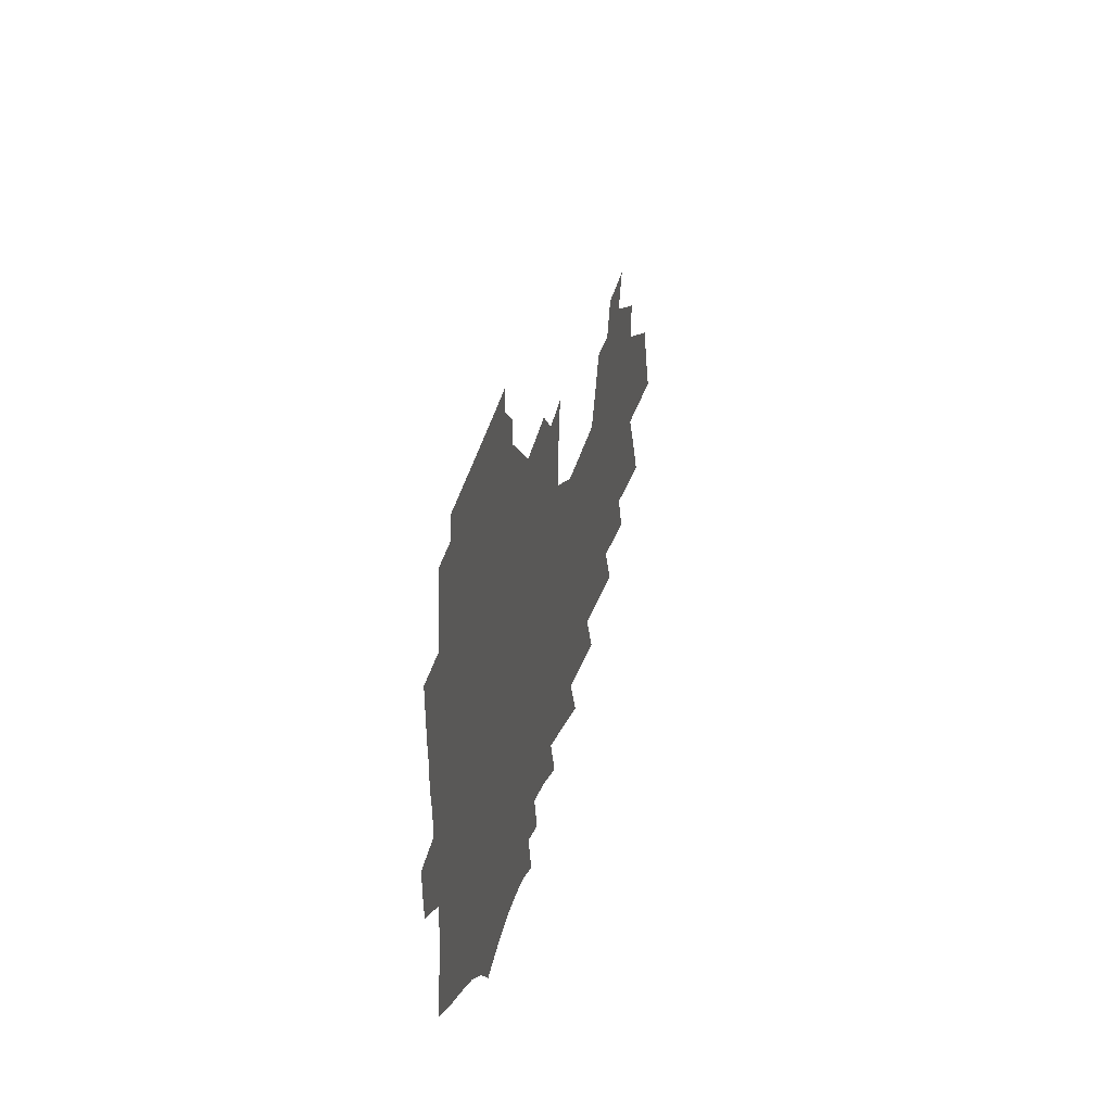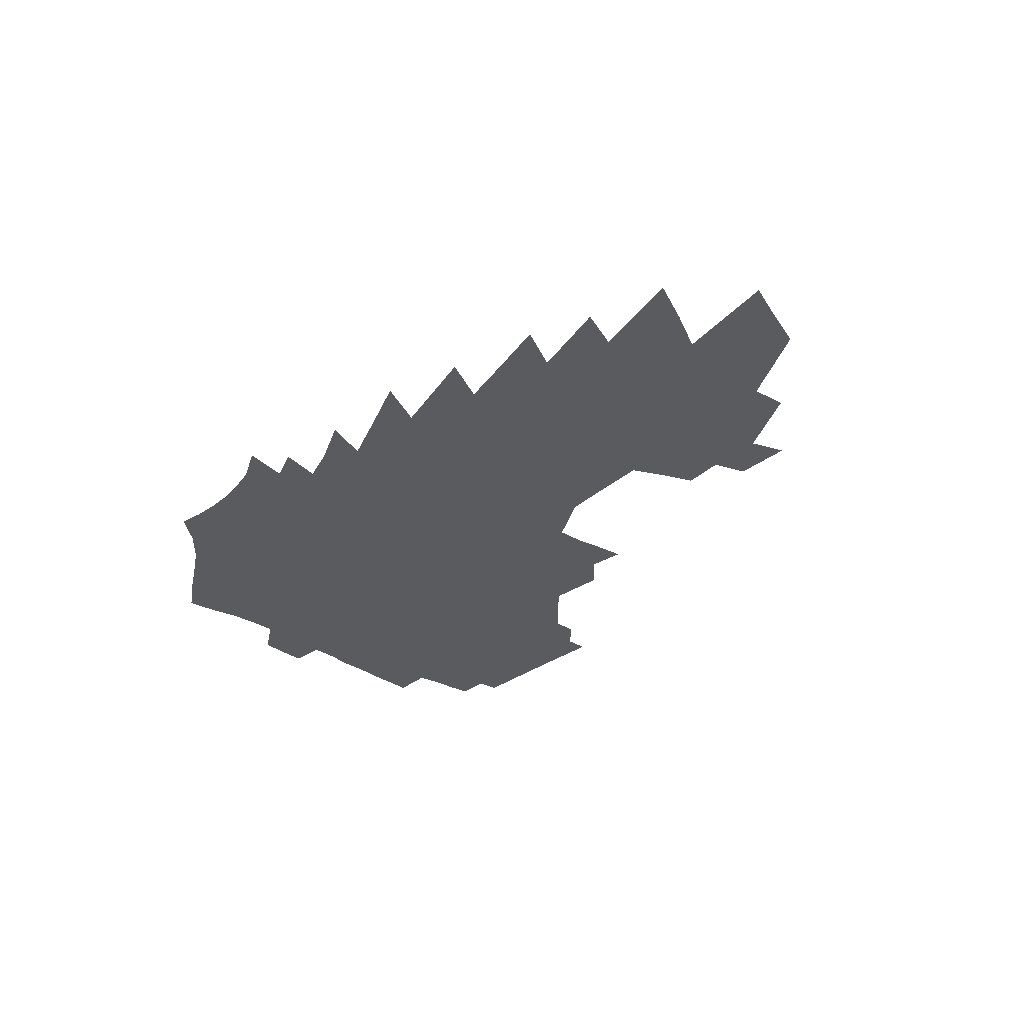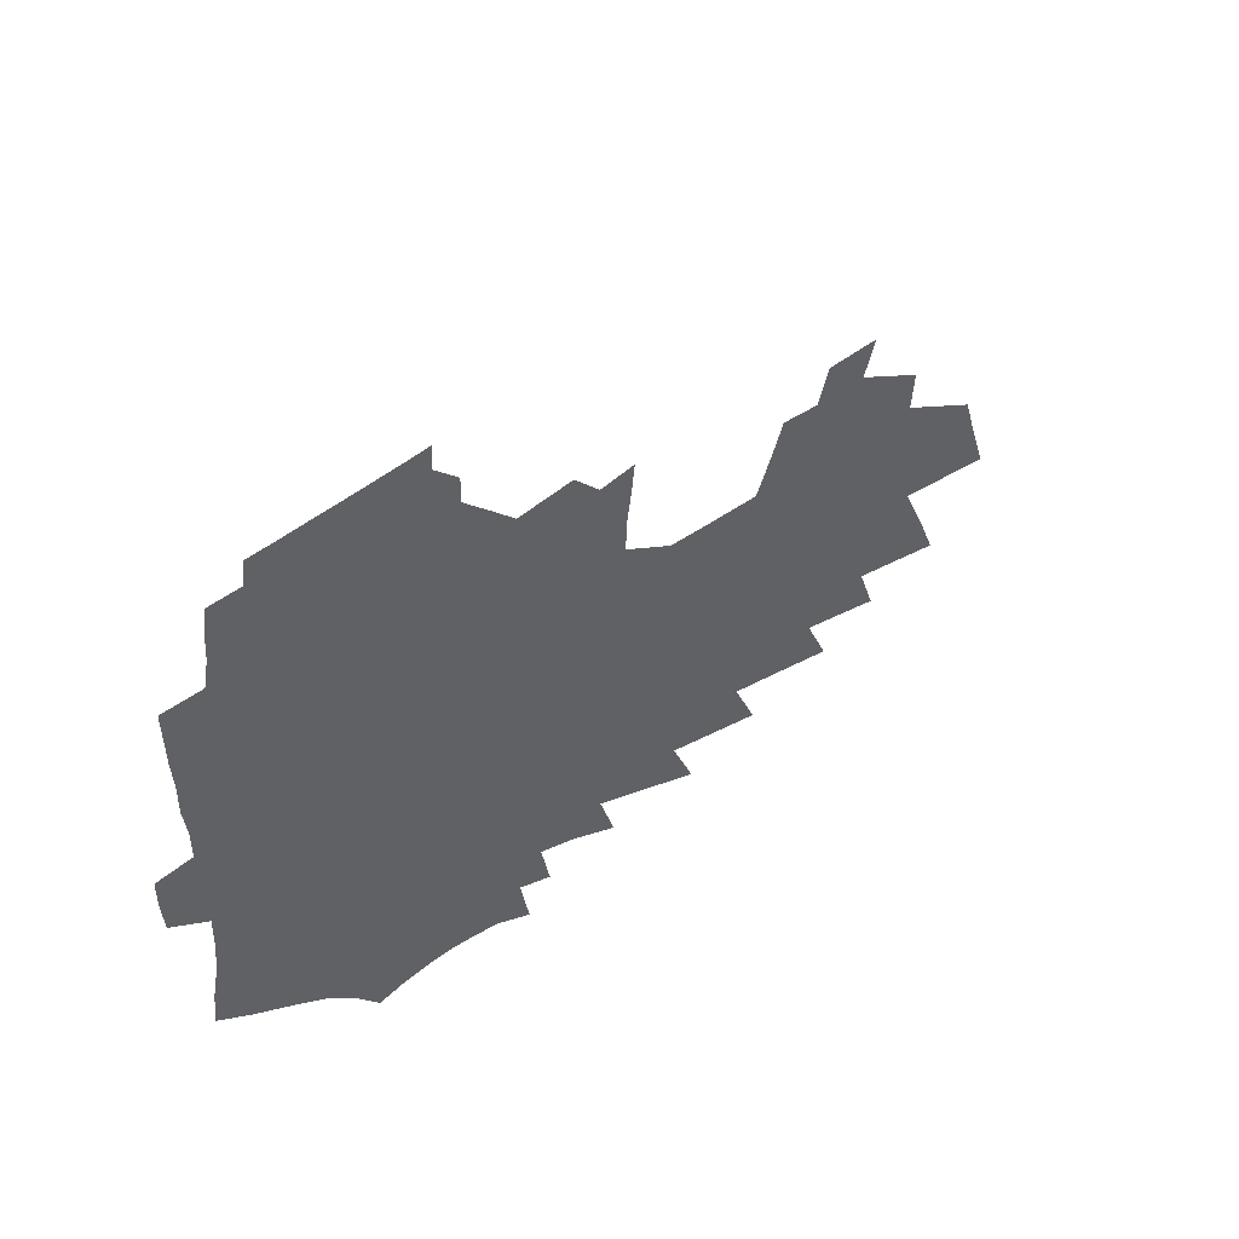
<metadata>
{"format":"obj","ext":"obj","renderer":"f3d","projection":"perspective","resolution":1024,"background":"white","views":[{"elev":36.2,"azim":-77.3,"up":"+Y"},{"elev":-32.5,"azim":47.6,"up":"+Z"},{"elev":44.2,"azim":-42.7,"up":"+Y"}]}
</metadata>
<code>
v 236.1 256.3 0
v 235 266.4 0
v 234.9 276.5 0
v 245.9 204.5 0
v 247.1 215.6 0
v 249.5 227.1 0
v 250.2 237.5 0
v 250.2 247.6 0
v 249 257.4 0
v 248.7 267.4 0
v 248.4 277.3 0
v 248.2 287.2 0
v 246.7 297.1 0
v 246.7 306.9 0
v 245.9 316.8 0
v 245.6 326.5 0
v 245.2 336.2 0
v 258.8 196.1 0
v 258.9 206.8 0
v 260.6 218 0
v 261.7 228.6 0
v 263.6 239.3 0
v 263.9 249 0
v 262.1 258.5 0
v 261.6 268.3 0
v 261.1 278 0
v 260.7 287.8 0
v 260.3 297.6 0
v 259.6 307.4 0
v 259.8 317.1 0
v 260.4 326.6 0
v 260.3 335.9 0
v 262.1 345.1 0
v 262.6 354 0
v 263.9 362.8 0
v 272.2 188.4 0
v 270.9 198.3 0
v 271.8 209.2 0
v 272.2 219.6 0
v 273 229.9 0
v 273.7 239.9 0
v 275.1 250 0
v 273.4 259.4 0
v 272.3 269 0
v 271.8 278.7 0
v 272.4 288.4 0
v 271.5 298.2 0
v 271.3 307.9 0
v 272 317.5 0
v 272.5 326.9 0
v 272.7 336.2 0
v 273.7 345.3 0
v 274.8 354.2 0
v 276.3 362.8 0
v 277.2 371.2 0
v 284.7 180.8 0
v 284.5 191.2 0
v 284.1 201.3 0
v 283.8 211.3 0
v 284.1 221.4 0
v 284.1 231.2 0
v 284.2 240.9 0
v 284.6 250.6 0
v 283.8 260.1 0
v 282.9 269.6 0
v 282.5 279.3 0
v 281.9 289 0
v 281.9 298.7 0
v 282.4 308.4 0
v 282.7 317.9 0
v 283.3 327.3 0
v 283.5 336.5 0
v 284.2 345.6 0
v 285.3 354.5 0
v 286.4 363.1 0
v 287.5 371.4 0
v 295.4 171.8 0
v 296.3 183.8 0
v 295.9 193.7 0
v 295.2 203.3 0
v 295.2 213.2 0
v 294.6 222.7 0
v 294.7 232.3 0
v 294.5 241.8 0
v 294.2 251.2 0
v 293.3 260.6 0
v 292.5 270.2 0
v 291.9 279.9 0
v 291.9 289.5 0
v 291.8 299.2 0
v 292.3 308.8 0
v 292.4 318.3 0
v 292.5 327.7 0
v 293.4 336.9 0
v 293.9 346 0
v 295.3 354.9 0
v 295.8 363.4 0
v 297.1 371.8 0
v 304.8 160.7 0
v 305.9 174.5 0
v 306.1 185.4 0
v 305.6 195.1 0
v 305.6 205.1 0
v 305.2 214.5 0
v 304.9 223.9 0
v 304.6 233.2 0
v 304.5 242.5 0
v 303.7 251.8 0
v 302.9 261.1 0
v 302 270.7 0
v 301.9 280.3 0
v 301.5 290 0
v 301.5 299.6 0
v 301.8 309.2 0
v 302 318.7 0
v 302.5 328.1 0
v 302.8 337.3 0
v 303.6 346.5 0
v 304.1 355.2 0
v 305 363.8 0
v 305.7 372.1 0
v 314.9 162.4 0
v 315.5 176.1 0
v 315.3 186.5 0
v 315 196.2 0
v 314.8 206 0
v 314.6 215.5 0
v 314 224.6 0
v 314.3 234.1 0
v 314.3 243.2 0
v 313.3 252.2 0
v 312.3 261.5 0
v 311.6 271.1 0
v 311.3 280.6 0
v 311 290.4 0
v 311.2 300 0
v 311.1 309.5 0
v 311.4 319.1 0
v 311.8 328.4 0
v 312 337.6 0
v 312.6 346.7 0
v 312.9 355.5 0
v 313.7 364.1 0
v 314.2 372.4 0
v 324.6 163 0
v 324.5 176.1 0
v 324.3 186.7 0
v 324 196.9 0
v 323.8 206.8 0
v 323.6 216.2 0
v 323.4 225.5 0
v 323.3 234.7 0
v 323.3 243.6 0
v 322.6 252.4 0
v 321.8 261.7 0
v 321 271.3 0
v 320.6 281.1 0
v 320.3 290.7 0
v 320.4 300.3 0
v 320.5 309.9 0
v 320.7 319.3 0
v 321 328.7 0
v 321.2 337.9 0
v 321.6 347.1 0
v 322 355.9 0
v 322.4 364.4 0
v 322.8 372.8 0
v 334.3 162.8 0
v 333.7 175.6 0
v 333.3 186.3 0
v 332.9 196.9 0
v 332.6 207.2 0
v 332.3 216.5 0
v 332.1 225.8 0
v 331.9 234.9 0
v 331.8 244 0
v 331.4 252.7 0
v 330.9 261.7 0
v 330.2 271.5 0
v 329.7 281.6 0
v 329.6 291.1 0
v 329.7 300.5 0
v 329.9 310.1 0
v 330 319.6 0
v 330.2 328.9 0
v 330.4 338.2 0
v 330.6 347.4 0
v 330.9 356.2 0
v 331.2 364.8 0
v 331.5 373.2 0
v 344.3 161.4 0
v 343.2 174.5 0
v 342.5 185.8 0
v 342 196.2 0
v 341.4 206.9 0
v 341.1 216.5 0
v 340.8 225.9 0
v 340.5 235.2 0
v 340.2 244.1 0
v 340 252.9 0
v 339.7 261.9 0
v 339.3 271.6 0
v 338.9 281.6 0
v 338.9 291.1 0
v 339.1 300.6 0
v 339.4 310.2 0
v 339.4 319.8 0
v 339.6 329.2 0
v 339.9 338.4 0
v 340 347.6 0
v 339.9 356.6 0
v 340.2 365.2 0
v 340.5 373.7 0
v 354.8 159.1 0
v 353.2 172.7 0
v 352.1 184.8 0
v 351.3 195.7 0
v 350.4 206.6 0
v 350.1 216 0
v 349.6 225.8 0
v 349.1 235.2 0
v 348.8 244.4 0
v 348.6 253.1 0
v 348.5 262 0
v 348.4 271.5 0
v 348.3 281.2 0
v 348.4 290.9 0
v 348.7 300.5 0
v 348.9 310.3 0
v 349.1 319.9 0
v 349.3 329.3 0
v 349.4 338.7 0
v 349.4 347.9 0
v 349.5 356.8 0
v 368.2 152.6 0
v 364.7 169.3 0
v 362 183.6 0
v 361 194.8 0
v 360 205.6 0
v 359.1 216.1 0
v 358.6 225.5 0
v 357.8 235.4 0
v 357.4 244.4 0
v 357.1 253.2 0
v 357.2 262.1 0
v 357.4 271.4 0
v 357.6 280.8 0
v 357.9 290.4 0
v 358.2 300.3 0
v 358.6 310.3 0
v 358.9 320 0
v 359 329.5 0
v 359.1 338.9 0
v 377.6 164.4 0
v 374.1 179.9 0
v 371.2 193.4 0
v 370.1 204.4 0
v 369.2 214.9 0
v 367.9 225.4 0
v 366.7 235.3 0
v 366.1 244.4 0
v 366 253.2 0
v 366.1 262.1 0
v 366.5 271.2 0
v 366.8 280.5 0
v 367.3 290.3 0
v 367.8 300.2 0
v 368.3 310.2 0
v 368.7 320 0
v 369 329.8 0
v 387.7 175.4 0
v 384.1 189.5 0
v 382.6 201.1 0
v 381.1 212.3 0
v 378.8 223.8 0
v 377.1 234.2 0
v 376.9 243.6 0
v 376 252.9 0
v 375.6 262.1 0
v 376 271.2 0
v 376.5 280.6 0
v 376.9 290.2 0
v 377.7 300.2 0
v 378.1 310.1 0
v 378.8 320.2 0
v 379.9 330.6 0
v 406.4 166.9 0
v 400.5 183.4 0
v 396.1 197.6 0
v 395 208.9 0
v 391.5 221.3 0
v 388 233.3 0
v 387.4 242.9 0
v 386.7 252.5 0
v 386.7 261.9 0
v 386.6 271.3 0
v 386.5 280.7 0
v 386.9 290.3 0
v 388 300.4 0
v 388.5 310.3 0
v 389.5 320.6 0
v 391.1 331.5 0
v 420.1 175.7 0
v 415.1 190.7 0
v 411.8 204 0
v 407 217.5 0
v 401.3 231.2 0
v 399 242 0
v 397.8 252 0
v 398.2 261.5 0
v 397.9 271.2 0
v 397.4 280.8 0
v 398.4 290.7 0
v 399.1 300.7 0
v 400 311 0
v 401.3 321.5 0
v 442.8 166.5 0
v 434.3 184.6 0
v 428.8 199.6 0
v 424.8 213 0
v 417.9 227.6 0
v 413.4 240.1 0
v 411.8 250.7 0
v 411.7 260.8 0
v 410.7 270.9 0
v 411.5 281 0
v 411.7 291.1 0
v 412.1 301.4 0
v 413.9 312.3 0
v 415.4 323.3 0
v 452.4 180.1 0
v 445.7 196.2 0
v 440.1 210.8 0
v 435.6 224 0
v 429.3 237.8 0
v 426.2 249.4 0
v 427.2 259.8 0
v 428.3 270.2 0
v 430.8 280.9 0
v 472.1 175.2 0
v 463.5 192.8 0
v 457 208.2 0
v 449.8 223.2 0
v 445.2 236 0
v 441.7 247.9 0
v 441 258.6 0
v 442.3 269.1 0
v 446.9 279.9 0
v 484.1 188.3 0
v 477.5 204 0
v 471.9 218.6 0
v 466.3 232.5 0
v 463.5 244.8 0
v 461.9 256.5 0
v 463.3 267.7 0
v 468.3 278.9 0
v 474.1 290.8 0
v 479.4 303 0
v 507.1 182.9 0
v 498.3 200.2 0
v 496.4 213.8 0
v 490.4 228.4 0
v 487.9 241.4 0
v 487.7 253.7 0
v 488.5 265.7 0
v 488.6 277.7 0
v 490.9 289.6 0
v 494.7 301.7 0
v 499.2 314.2 0
v 530.1 192.5 0
v 523.9 208.4 0
v 519.1 223.3 0
v 515.2 237.5 0
v 514.3 250.6 0
v 513.6 263.5 0
v 513.2 276.3 0
v 515.2 288.8 0
v 515.9 301.4 0
v 520.7 314.3 0
v 560.4 200.4 0
v 552.8 217.2 0
v 544.5 233.4 0
v 542.5 247.5 0
v 541 261.3 0
v 541.1 274.7 0
v 542.5 287.9 0
v 583.3 227.6 0
v 577.4 243.5 0
v 572.2 258.7 0
f 8 9 1
f 1 9 2
f 9 10 2
f 2 10 3
f 10 11 3
f 18 19 4
f 4 19 5
f 19 20 5
f 5 20 6
f 20 21 6
f 6 21 7
f 21 22 7
f 7 22 8
f 22 23 8
f 8 23 9
f 23 24 9
f 9 24 10
f 24 25 10
f 10 25 11
f 25 26 11
f 11 26 12
f 26 27 12
f 12 27 13
f 27 28 13
f 13 28 14
f 28 29 14
f 14 29 15
f 29 30 15
f 15 30 16
f 30 31 16
f 16 31 17
f 31 32 17
f 36 37 18
f 18 37 19
f 37 38 19
f 19 38 20
f 38 39 20
f 20 39 21
f 39 40 21
f 21 40 22
f 40 41 22
f 22 41 23
f 41 42 23
f 23 42 24
f 42 43 24
f 24 43 25
f 43 44 25
f 25 44 26
f 44 45 26
f 26 45 27
f 45 46 27
f 27 46 28
f 46 47 28
f 28 47 29
f 47 48 29
f 29 48 30
f 48 49 30
f 30 49 31
f 49 50 31
f 31 50 32
f 50 51 32
f 32 51 33
f 51 52 33
f 33 52 34
f 52 53 34
f 34 53 35
f 53 54 35
f 56 57 36
f 36 57 37
f 57 58 37
f 37 58 38
f 58 59 38
f 38 59 39
f 59 60 39
f 39 60 40
f 60 61 40
f 40 61 41
f 61 62 41
f 41 62 42
f 62 63 42
f 42 63 43
f 63 64 43
f 43 64 44
f 64 65 44
f 44 65 45
f 65 66 45
f 45 66 46
f 66 67 46
f 46 67 47
f 67 68 47
f 47 68 48
f 68 69 48
f 48 69 49
f 69 70 49
f 49 70 50
f 70 71 50
f 50 71 51
f 71 72 51
f 51 72 52
f 72 73 52
f 52 73 53
f 73 74 53
f 53 74 54
f 74 75 54
f 54 75 55
f 75 76 55
f 77 78 56
f 56 78 57
f 78 79 57
f 57 79 58
f 79 80 58
f 58 80 59
f 80 81 59
f 59 81 60
f 81 82 60
f 60 82 61
f 82 83 61
f 61 83 62
f 83 84 62
f 62 84 63
f 84 85 63
f 63 85 64
f 85 86 64
f 64 86 65
f 86 87 65
f 65 87 66
f 87 88 66
f 66 88 67
f 88 89 67
f 67 89 68
f 89 90 68
f 68 90 69
f 90 91 69
f 69 91 70
f 91 92 70
f 70 92 71
f 92 93 71
f 71 93 72
f 93 94 72
f 72 94 73
f 94 95 73
f 73 95 74
f 95 96 74
f 74 96 75
f 96 97 75
f 75 97 76
f 97 98 76
f 99 100 77
f 77 100 78
f 100 101 78
f 78 101 79
f 101 102 79
f 79 102 80
f 102 103 80
f 80 103 81
f 103 104 81
f 81 104 82
f 104 105 82
f 82 105 83
f 105 106 83
f 83 106 84
f 106 107 84
f 84 107 85
f 107 108 85
f 85 108 86
f 108 109 86
f 86 109 87
f 109 110 87
f 87 110 88
f 110 111 88
f 88 111 89
f 111 112 89
f 89 112 90
f 112 113 90
f 90 113 91
f 113 114 91
f 91 114 92
f 114 115 92
f 92 115 93
f 115 116 93
f 93 116 94
f 116 117 94
f 94 117 95
f 117 118 95
f 95 118 96
f 118 119 96
f 96 119 97
f 119 120 97
f 97 120 98
f 120 121 98
f 99 122 100
f 122 123 100
f 100 123 101
f 123 124 101
f 101 124 102
f 124 125 102
f 102 125 103
f 125 126 103
f 103 126 104
f 126 127 104
f 104 127 105
f 127 128 105
f 105 128 106
f 128 129 106
f 106 129 107
f 129 130 107
f 107 130 108
f 130 131 108
f 108 131 109
f 131 132 109
f 109 132 110
f 132 133 110
f 110 133 111
f 133 134 111
f 111 134 112
f 134 135 112
f 112 135 113
f 135 136 113
f 113 136 114
f 136 137 114
f 114 137 115
f 137 138 115
f 115 138 116
f 138 139 116
f 116 139 117
f 139 140 117
f 117 140 118
f 140 141 118
f 118 141 119
f 141 142 119
f 119 142 120
f 142 143 120
f 120 143 121
f 143 144 121
f 122 145 123
f 145 146 123
f 123 146 124
f 146 147 124
f 124 147 125
f 147 148 125
f 125 148 126
f 148 149 126
f 126 149 127
f 149 150 127
f 127 150 128
f 150 151 128
f 128 151 129
f 151 152 129
f 129 152 130
f 152 153 130
f 130 153 131
f 153 154 131
f 131 154 132
f 154 155 132
f 132 155 133
f 155 156 133
f 133 156 134
f 156 157 134
f 134 157 135
f 157 158 135
f 135 158 136
f 158 159 136
f 136 159 137
f 159 160 137
f 137 160 138
f 160 161 138
f 138 161 139
f 161 162 139
f 139 162 140
f 162 163 140
f 140 163 141
f 163 164 141
f 141 164 142
f 164 165 142
f 142 165 143
f 165 166 143
f 143 166 144
f 166 167 144
f 145 168 146
f 168 169 146
f 146 169 147
f 169 170 147
f 147 170 148
f 170 171 148
f 148 171 149
f 171 172 149
f 149 172 150
f 172 173 150
f 150 173 151
f 173 174 151
f 151 174 152
f 174 175 152
f 152 175 153
f 175 176 153
f 153 176 154
f 176 177 154
f 154 177 155
f 177 178 155
f 155 178 156
f 178 179 156
f 156 179 157
f 179 180 157
f 157 180 158
f 180 181 158
f 158 181 159
f 181 182 159
f 159 182 160
f 182 183 160
f 160 183 161
f 183 184 161
f 161 184 162
f 184 185 162
f 162 185 163
f 185 186 163
f 163 186 164
f 186 187 164
f 164 187 165
f 187 188 165
f 165 188 166
f 188 189 166
f 166 189 167
f 189 190 167
f 168 191 169
f 191 192 169
f 169 192 170
f 192 193 170
f 170 193 171
f 193 194 171
f 171 194 172
f 194 195 172
f 172 195 173
f 195 196 173
f 173 196 174
f 196 197 174
f 174 197 175
f 197 198 175
f 175 198 176
f 198 199 176
f 176 199 177
f 199 200 177
f 177 200 178
f 200 201 178
f 178 201 179
f 201 202 179
f 179 202 180
f 202 203 180
f 180 203 181
f 203 204 181
f 181 204 182
f 204 205 182
f 182 205 183
f 205 206 183
f 183 206 184
f 206 207 184
f 184 207 185
f 207 208 185
f 185 208 186
f 208 209 186
f 186 209 187
f 209 210 187
f 187 210 188
f 210 211 188
f 188 211 189
f 211 212 189
f 189 212 190
f 212 213 190
f 191 214 192
f 214 215 192
f 192 215 193
f 215 216 193
f 193 216 194
f 216 217 194
f 194 217 195
f 217 218 195
f 195 218 196
f 218 219 196
f 196 219 197
f 219 220 197
f 197 220 198
f 220 221 198
f 198 221 199
f 221 222 199
f 199 222 200
f 222 223 200
f 200 223 201
f 223 224 201
f 201 224 202
f 224 225 202
f 202 225 203
f 225 226 203
f 203 226 204
f 226 227 204
f 204 227 205
f 227 228 205
f 205 228 206
f 228 229 206
f 206 229 207
f 229 230 207
f 207 230 208
f 230 231 208
f 208 231 209
f 231 232 209
f 209 232 210
f 232 233 210
f 210 233 211
f 233 234 211
f 211 234 212
f 214 235 215
f 235 236 215
f 215 236 216
f 236 237 216
f 216 237 217
f 237 238 217
f 217 238 218
f 238 239 218
f 218 239 219
f 239 240 219
f 219 240 220
f 240 241 220
f 220 241 221
f 241 242 221
f 221 242 222
f 242 243 222
f 222 243 223
f 243 244 223
f 223 244 224
f 244 245 224
f 224 245 225
f 245 246 225
f 225 246 226
f 246 247 226
f 226 247 227
f 247 248 227
f 227 248 228
f 248 249 228
f 228 249 229
f 249 250 229
f 229 250 230
f 250 251 230
f 230 251 231
f 251 252 231
f 231 252 232
f 252 253 232
f 232 253 233
f 236 254 237
f 254 255 237
f 237 255 238
f 255 256 238
f 238 256 239
f 256 257 239
f 239 257 240
f 257 258 240
f 240 258 241
f 258 259 241
f 241 259 242
f 259 260 242
f 242 260 243
f 260 261 243
f 243 261 244
f 261 262 244
f 244 262 245
f 262 263 245
f 245 263 246
f 263 264 246
f 246 264 247
f 264 265 247
f 247 265 248
f 265 266 248
f 248 266 249
f 266 267 249
f 249 267 250
f 267 268 250
f 250 268 251
f 268 269 251
f 251 269 252
f 269 270 252
f 252 270 253
f 255 271 256
f 271 272 256
f 256 272 257
f 272 273 257
f 257 273 258
f 273 274 258
f 258 274 259
f 274 275 259
f 259 275 260
f 275 276 260
f 260 276 261
f 276 277 261
f 261 277 262
f 277 278 262
f 262 278 263
f 278 279 263
f 263 279 264
f 279 280 264
f 264 280 265
f 280 281 265
f 265 281 266
f 281 282 266
f 266 282 267
f 282 283 267
f 267 283 268
f 283 284 268
f 268 284 269
f 284 285 269
f 269 285 270
f 285 286 270
f 271 287 272
f 287 288 272
f 272 288 273
f 288 289 273
f 273 289 274
f 289 290 274
f 274 290 275
f 290 291 275
f 275 291 276
f 291 292 276
f 276 292 277
f 292 293 277
f 277 293 278
f 293 294 278
f 278 294 279
f 294 295 279
f 279 295 280
f 295 296 280
f 280 296 281
f 296 297 281
f 281 297 282
f 297 298 282
f 282 298 283
f 298 299 283
f 283 299 284
f 299 300 284
f 284 300 285
f 300 301 285
f 285 301 286
f 301 302 286
f 288 303 289
f 303 304 289
f 289 304 290
f 304 305 290
f 290 305 291
f 305 306 291
f 291 306 292
f 306 307 292
f 292 307 293
f 307 308 293
f 293 308 294
f 308 309 294
f 294 309 295
f 309 310 295
f 295 310 296
f 310 311 296
f 296 311 297
f 311 312 297
f 297 312 298
f 312 313 298
f 298 313 299
f 313 314 299
f 299 314 300
f 314 315 300
f 300 315 301
f 315 316 301
f 301 316 302
f 303 317 304
f 317 318 304
f 304 318 305
f 318 319 305
f 305 319 306
f 319 320 306
f 306 320 307
f 320 321 307
f 307 321 308
f 321 322 308
f 308 322 309
f 322 323 309
f 309 323 310
f 323 324 310
f 310 324 311
f 324 325 311
f 311 325 312
f 325 326 312
f 312 326 313
f 326 327 313
f 313 327 314
f 327 328 314
f 314 328 315
f 328 329 315
f 315 329 316
f 329 330 316
f 318 331 319
f 331 332 319
f 319 332 320
f 332 333 320
f 320 333 321
f 333 334 321
f 321 334 322
f 334 335 322
f 322 335 323
f 335 336 323
f 323 336 324
f 336 337 324
f 324 337 325
f 337 338 325
f 325 338 326
f 338 339 326
f 326 339 327
f 331 340 332
f 340 341 332
f 332 341 333
f 341 342 333
f 333 342 334
f 342 343 334
f 334 343 335
f 343 344 335
f 335 344 336
f 344 345 336
f 336 345 337
f 345 346 337
f 337 346 338
f 346 347 338
f 338 347 339
f 347 348 339
f 341 349 342
f 349 350 342
f 342 350 343
f 350 351 343
f 343 351 344
f 351 352 344
f 344 352 345
f 352 353 345
f 345 353 346
f 353 354 346
f 346 354 347
f 354 355 347
f 347 355 348
f 355 356 348
f 349 359 350
f 359 360 350
f 350 360 351
f 360 361 351
f 351 361 352
f 361 362 352
f 352 362 353
f 362 363 353
f 353 363 354
f 363 364 354
f 354 364 355
f 364 365 355
f 355 365 356
f 365 366 356
f 356 366 357
f 366 367 357
f 357 367 358
f 367 368 358
f 360 370 361
f 370 371 361
f 361 371 362
f 371 372 362
f 362 372 363
f 372 373 363
f 363 373 364
f 373 374 364
f 364 374 365
f 374 375 365
f 365 375 366
f 375 376 366
f 366 376 367
f 376 377 367
f 367 377 368
f 377 378 368
f 368 378 369
f 378 379 369
f 371 380 372
f 380 381 372
f 372 381 373
f 381 382 373
f 373 382 374
f 382 383 374
f 374 383 375
f 383 384 375
f 375 384 376
f 384 385 376
f 376 385 377
f 385 386 377
f 377 386 378
f 382 387 383
f 387 388 383
f 383 388 384
f 388 389 384
f 384 389 385

</code>
